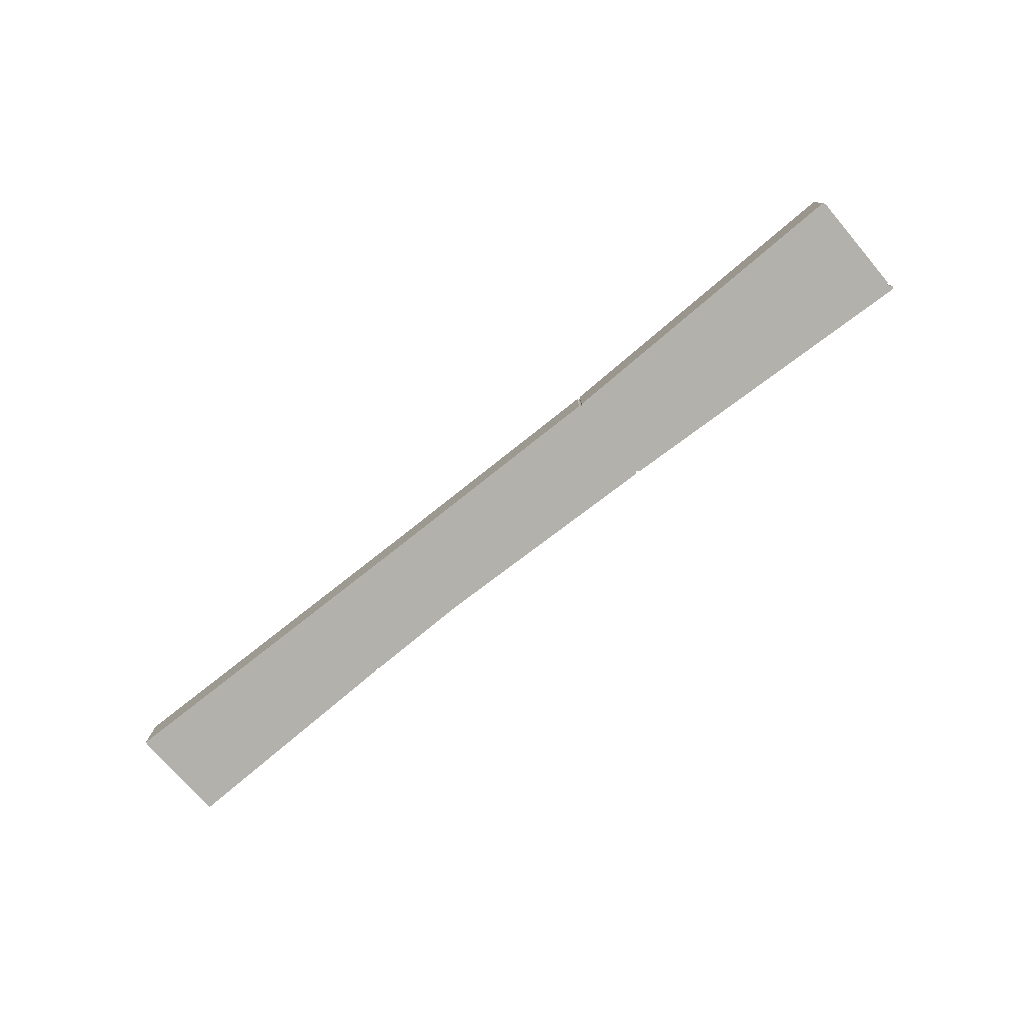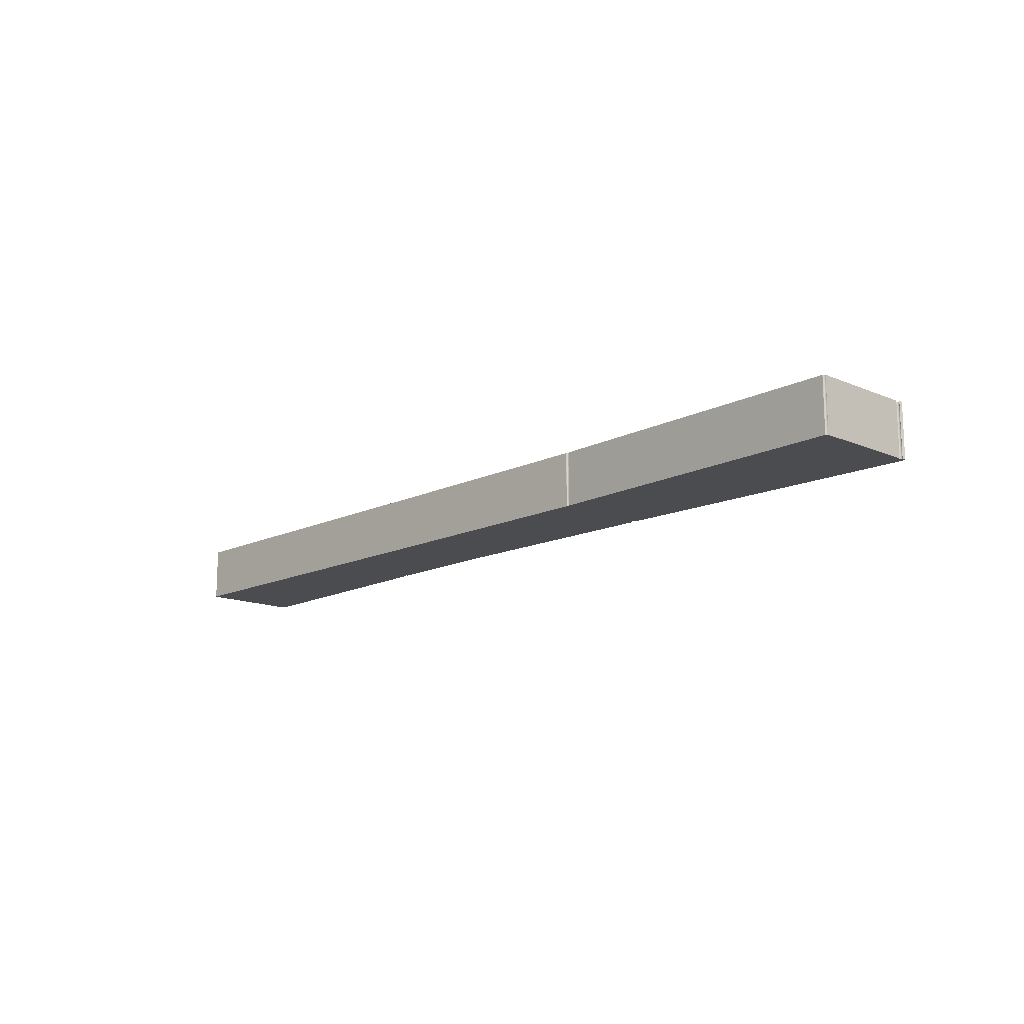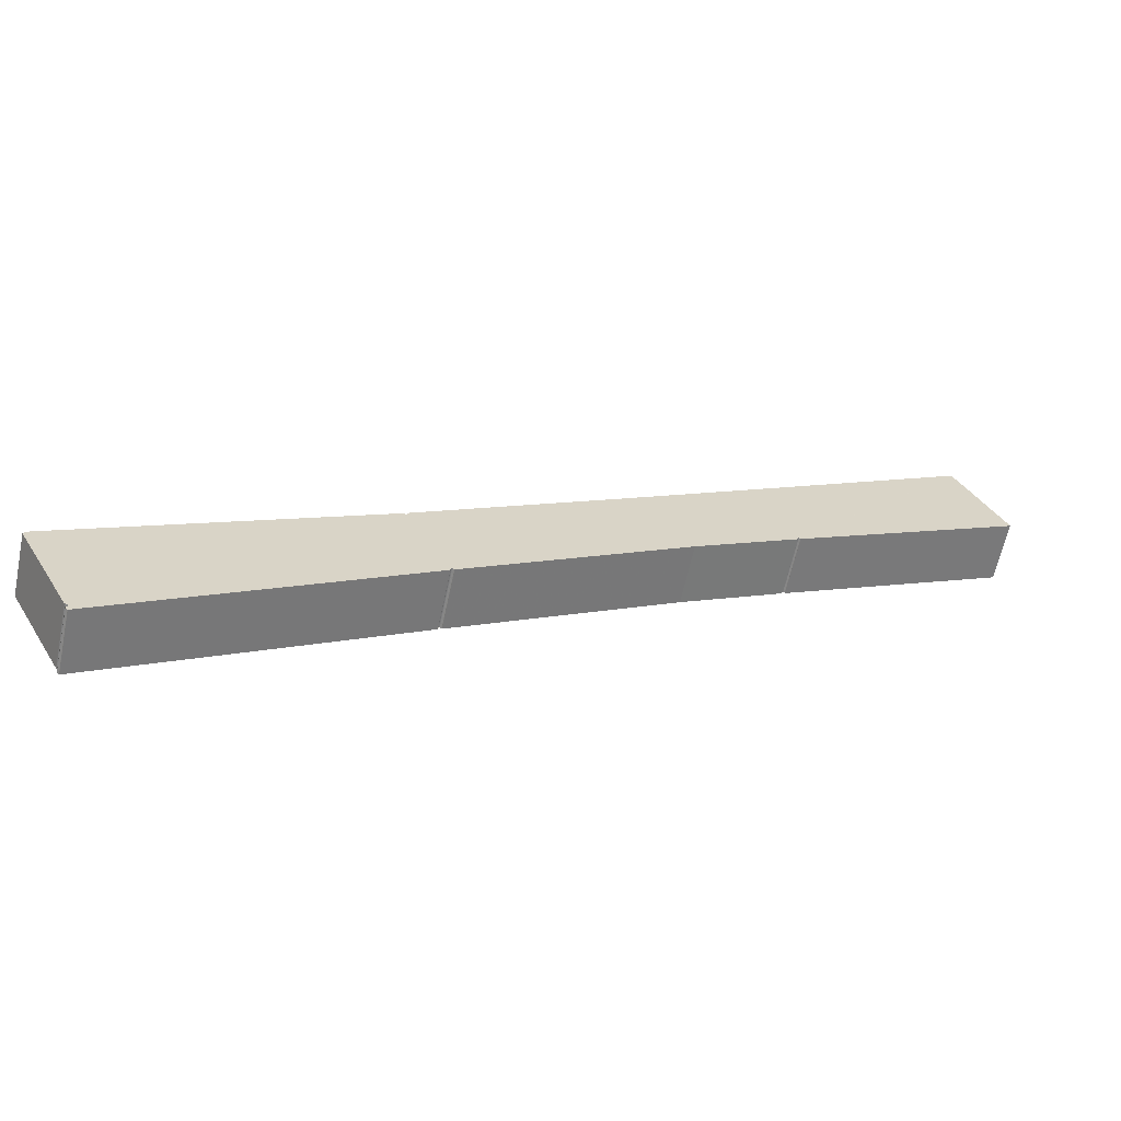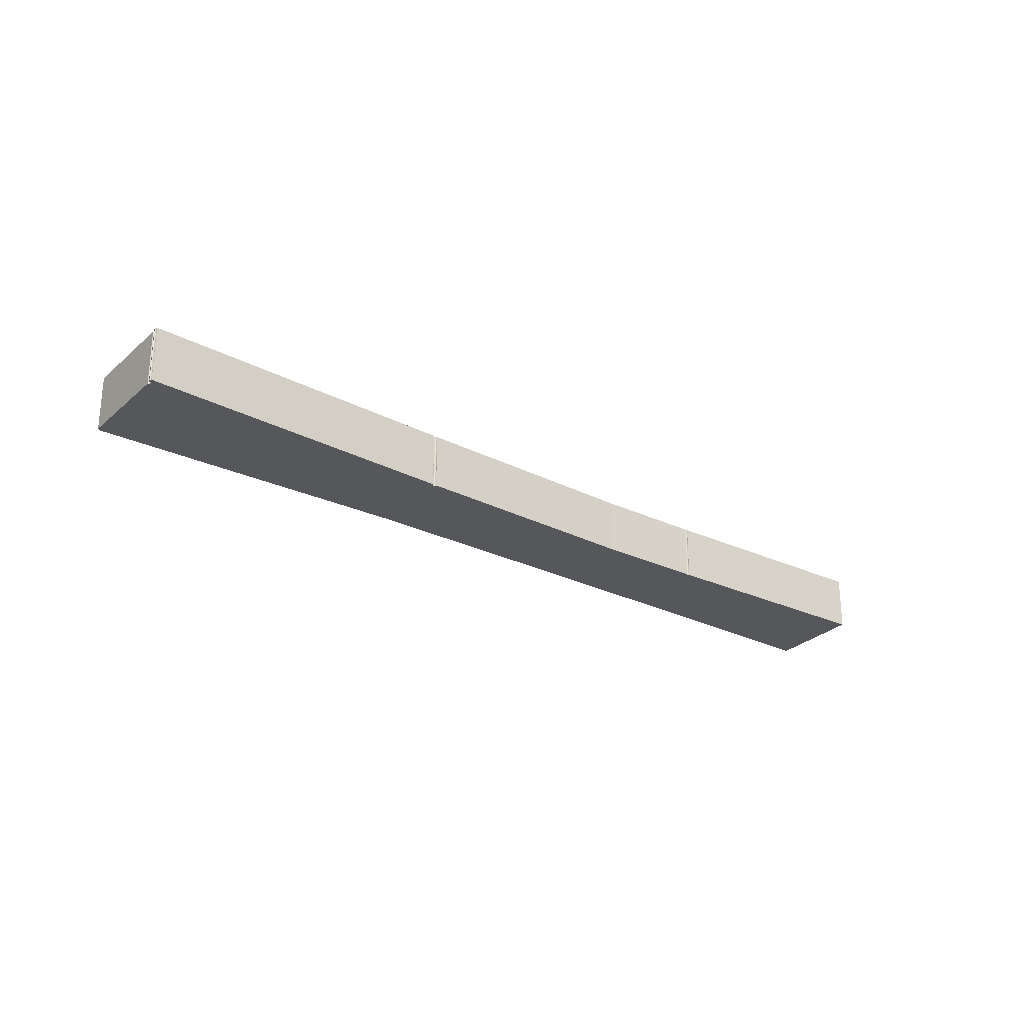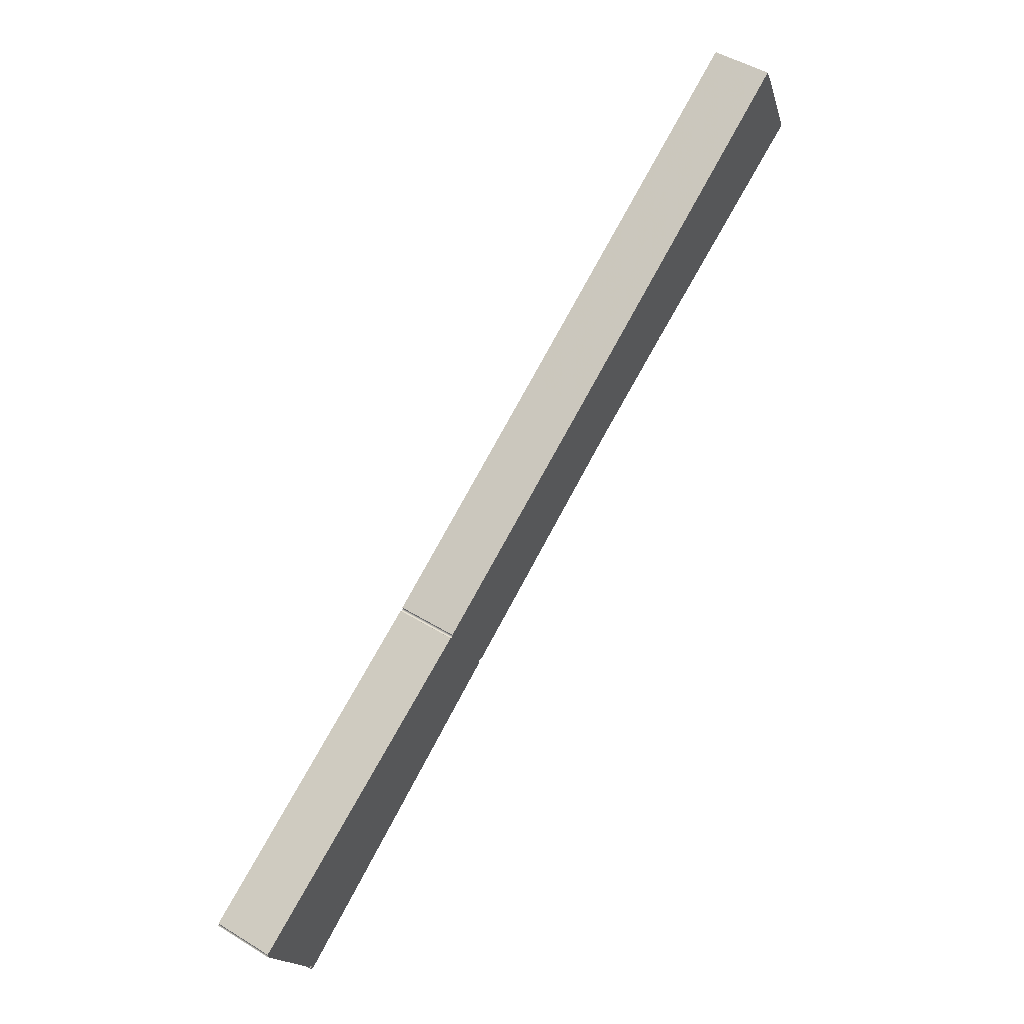
<metadata>
{"format":"obj","ext":"obj","renderer":"f3d","projection":"perspective","resolution":1024,"background":"white","views":[{"elev":-78.9,"azim":68.1,"up":"+Y"},{"elev":-15.0,"azim":75.3,"up":"+Y"},{"elev":-62.4,"azim":168.0,"up":"+Z"},{"elev":-26.4,"azim":171.8,"up":"+Y"},{"elev":48.9,"azim":124.2,"up":"+Z"}]}
</metadata>
<code>
v 5.866 -0.1639 -1.4
v 5.89 -0.1639 -1.349
v 5.893 -0.1639 -1.344
v 5.999 -0.1639 -1.47
v 5.999 -0.1639 -1.47
v 5.999 -0.1639 -1.47
v 5.999 -0.1639 -1.47
v 6 -0.1639 -1.47
v 6 -0.1639 -1.47
v 6 -0.1639 -1.47
v 6 -0.1639 -1.47
v 6 -0.1639 -1.47
v 6.001 -0.1639 -1.47
v 6.001 -0.1639 -1.47
v 6.001 -0.1639 -1.47
v 6.061 -0.1639 -1.504
v 6.001 -0.1639 -1.471
v 6.001 -0.1639 -1.471
v 6.001 -0.1639 -1.471
v 6.001 -0.1639 -1.471
v 6.001 -0.1639 -1.47
v 6.086 -0.1639 -1.455
v 6.188 -0.1639 -1.581
v 6.188 -0.1639 -1.581
v 6.188 -0.1639 -1.581
v 6.188 -0.1639 -1.581
v 6.189 -0.1639 -1.58
v 6.189 -0.1639 -1.58
v 6.189 -0.1639 -1.58
v 6.189 -0.1639 -1.58
v 6.19 -0.1639 -1.58
v 6.19 -0.1639 -1.58
v 6.19 -0.1639 -1.581
v 6.19 -0.1639 -1.581
v 6.215 -0.1639 -1.529
v 6.215 -0.1639 -1.53
v 6.19 -0.1639 -1.582
v 6.19 -0.1639 -1.582
v 6.19 -0.1639 -1.582
v 6.19 -0.1639 -1.581
v 6.19 -0.1639 -1.581
v 6.19 -0.1639 -1.581
v 6.19 -0.1639 -1.581
v 6.215 -0.1639 -1.529
v 6.215 -0.1639 -1.53
v 6.215 -0.1639 -1.529
v 6.215 -0.1639 -1.53
v 6.215 -0.1639 -1.529
v 6.215 -0.1639 -1.53
v 6.216 -0.1639 -1.53
v 6.216 -0.1639 -1.53
v 6.216 -0.1639 -1.531
v 6.216 -0.1639 -1.531
v 6.216 -0.1639 -1.531
v 6.216 -0.1639 -1.531
v 6.217 -0.1639 -1.531
v 6.217 -0.1639 -1.53
v 6.217 -0.1639 -1.53
v 6.217 -0.1639 -1.53
v 6.217 -0.1639 -1.53
v 6.217 -0.1639 -1.53
v 6.361 -0.1639 -1.688
v 6.19 -0.1639 -1.582
v 6.361 -0.1639 -1.688
v 6.362 -0.1639 -1.688
v 6.362 -0.1639 -1.688
v 6.362 -0.1639 -1.687
v 6.362 -0.1639 -1.684
v 6.362 -0.1639 -1.685
v 6.362 -0.1639 -1.685
v 6.362 -0.1639 -1.684
v 6.362 -0.1639 -1.685
v 6.362 -0.1639 -1.684
v 6.362 -0.1639 -1.687
v 6.362 -0.1639 -1.685
v 6.362 -0.1639 -1.684
v 6.362 -0.1639 -1.685
v 6.362 -0.1639 -1.684
v 6.362 -0.1639 -1.687
v 6.362 -0.1639 -1.685
v 6.362 -0.1639 -1.683
v 6.363 -0.1639 -1.687
v 6.363 -0.1639 -1.686
v 6.363 -0.1639 -1.683
v 6.363 -0.1639 -1.686
v 6.363 -0.1639 -1.683
v 6.363 -0.1639 -1.686
v 6.363 -0.1639 -1.683
v 6.363 -0.1639 -1.683
v 6.363 -0.1639 -1.683
v 6.364 -0.1639 -1.683
v 6.394 -0.1639 -1.624
v 6.394 -0.1639 -1.625
v 6.394 -0.1639 -1.624
v 6.394 -0.1639 -1.625
v 6.394 -0.1639 -1.625
v 6.394 -0.1639 -1.624
v 6.394 -0.1639 -1.625
v 6.394 -0.1639 -1.625
v 6.395 -0.1639 -1.625
v 6.395 -0.1639 -1.625
v 5.893 -0.1986 -1.344
v 5.89 -0.1986 -1.349
v 5.866 -0.1986 -1.4
v 5.999 -0.1986 -1.47
v 5.999 -0.1986 -1.47
v 5.999 -0.1986 -1.47
v 5.999 -0.1986 -1.47
v 6 -0.1986 -1.47
v 6 -0.1986 -1.47
v 6 -0.1986 -1.47
v 6 -0.1986 -1.47
v 6 -0.1986 -1.47
v 6.001 -0.1986 -1.47
v 6.001 -0.1986 -1.47
v 6.001 -0.1986 -1.47
v 6.001 -0.1986 -1.471
v 6.001 -0.1986 -1.471
v 6.061 -0.1986 -1.504
v 6.001 -0.1986 -1.471
v 6.001 -0.1986 -1.471
v 6.001 -0.1986 -1.471
v 6.001 -0.1986 -1.47
v 6.086 -0.1986 -1.455
v 6.188 -0.1986 -1.581
v 6.188 -0.1986 -1.581
v 6.188 -0.1986 -1.581
v 6.188 -0.1986 -1.581
v 6.189 -0.1986 -1.58
v 6.189 -0.1986 -1.58
v 6.189 -0.1986 -1.58
v 6.189 -0.1986 -1.58
v 6.19 -0.1986 -1.58
v 6.19 -0.1986 -1.58
v 6.19 -0.1986 -1.581
v 6.19 -0.1986 -1.581
v 6.215 -0.1986 -1.53
v 6.215 -0.1986 -1.529
v 6.19 -0.1986 -1.581
v 6.19 -0.1986 -1.581
v 6.19 -0.1986 -1.581
v 6.19 -0.1986 -1.581
v 6.19 -0.1986 -1.582
v 6.19 -0.1986 -1.582
v 6.19 -0.1986 -1.582
v 6.215 -0.1986 -1.529
v 6.215 -0.1986 -1.53
v 6.215 -0.1986 -1.529
v 6.215 -0.1986 -1.53
v 6.215 -0.1986 -1.529
v 6.215 -0.1986 -1.53
v 6.216 -0.1986 -1.53
v 6.216 -0.1986 -1.53
v 6.216 -0.1986 -1.531
v 6.216 -0.1986 -1.531
v 6.216 -0.1986 -1.531
v 6.216 -0.1986 -1.531
v 6.217 -0.1986 -1.531
v 6.217 -0.1986 -1.53
v 6.217 -0.1986 -1.53
v 6.217 -0.1986 -1.53
v 6.217 -0.1986 -1.53
v 6.217 -0.1986 -1.53
v 6.19 -0.1986 -1.582
v 6.361 -0.1986 -1.688
v 6.361 -0.1986 -1.688
v 6.362 -0.1986 -1.688
v 6.362 -0.1986 -1.688
v 6.362 -0.1986 -1.687
v 6.362 -0.1986 -1.685
v 6.362 -0.1986 -1.684
v 6.362 -0.1986 -1.684
v 6.362 -0.1986 -1.685
v 6.362 -0.1986 -1.684
v 6.362 -0.1986 -1.685
v 6.362 -0.1986 -1.687
v 6.362 -0.1986 -1.684
v 6.362 -0.1986 -1.685
v 6.362 -0.1986 -1.684
v 6.362 -0.1986 -1.685
v 6.362 -0.1986 -1.687
v 6.362 -0.1986 -1.683
v 6.362 -0.1986 -1.685
v 6.363 -0.1986 -1.683
v 6.363 -0.1986 -1.686
v 6.363 -0.1986 -1.687
v 6.363 -0.1986 -1.683
v 6.363 -0.1986 -1.686
v 6.363 -0.1986 -1.686
v 6.363 -0.1986 -1.683
v 6.363 -0.1986 -1.683
v 6.363 -0.1986 -1.683
v 6.364 -0.1986 -1.683
v 6.394 -0.1986 -1.625
v 6.394 -0.1986 -1.624
v 6.394 -0.1986 -1.624
v 6.394 -0.1986 -1.625
v 6.394 -0.1986 -1.625
v 6.394 -0.1986 -1.624
v 6.394 -0.1986 -1.625
v 6.394 -0.1986 -1.625
v 6.395 -0.1986 -1.625
v 6.395 -0.1986 -1.625
v 6.215 -0.1986 -1.53
v 6.215 -0.1639 -1.53
v 6.086 -0.1986 -1.455
v 6.215 -0.1986 -1.529
v 6.215 -0.1639 -1.529
v 6.086 -0.1639 -1.455
v 5.893 -0.1986 -1.344
v 6.086 -0.1986 -1.455
v 6.086 -0.1639 -1.455
v 5.893 -0.1639 -1.344
v 5.999 -0.1986 -1.47
v 5.866 -0.1986 -1.4
v 5.866 -0.1639 -1.4
v 5.999 -0.1639 -1.47
v 5.999 -0.1986 -1.47
v 5.999 -0.1639 -1.47
v 6.001 -0.1986 -1.471
v 6.001 -0.1639 -1.471
v 6.001 -0.1639 -1.471
v 6.001 -0.1986 -1.471
v 6.001 -0.1639 -1.471
v 6.061 -0.1986 -1.504
v 6.001 -0.1986 -1.471
v 6.001 -0.1639 -1.471
v 6.061 -0.1639 -1.504
v 6.188 -0.1986 -1.581
v 6.061 -0.1986 -1.504
v 6.061 -0.1639 -1.504
v 6.188 -0.1639 -1.581
v 6.19 -0.1986 -1.582
v 6.19 -0.1639 -1.582
v 6.361 -0.1986 -1.688
v 6.19 -0.1986 -1.582
v 6.19 -0.1639 -1.582
v 6.361 -0.1639 -1.688
v 6.363 -0.1986 -1.687
v 6.363 -0.1639 -1.687
v 6.363 -0.1986 -1.686
v 6.363 -0.1986 -1.687
v 6.363 -0.1639 -1.687
v 6.363 -0.1639 -1.686
v 6.362 -0.1986 -1.684
v 6.362 -0.1639 -1.684
v 6.364 -0.1986 -1.683
v 6.364 -0.1639 -1.683
v 6.395 -0.1986 -1.625
v 6.364 -0.1986 -1.683
v 6.364 -0.1639 -1.683
v 6.395 -0.1639 -1.625
v 6.394 -0.1986 -1.624
v 6.394 -0.1639 -1.624
v 6.394 -0.1986 -1.624
v 6.394 -0.1639 -1.624
v 6.217 -0.1986 -1.53
v 6.394 -0.1986 -1.624
v 6.394 -0.1639 -1.624
v 6.217 -0.1639 -1.53
f 1 2 3
f 4 1 3
f 5 4 3
f 6 5 3
f 7 6 3
f 8 7 3
f 9 8 3
f 10 9 3
f 11 10 3
f 12 11 3
f 13 12 3
f 14 13 3
f 15 14 3
f 16 17 18
f 16 18 19
f 16 19 20
f 16 20 21
f 16 21 15
f 16 15 3
f 16 3 22
f 23 16 22
f 24 23 22
f 25 24 22
f 26 25 22
f 27 26 22
f 28 27 22
f 29 28 22
f 30 29 22
f 31 30 22
f 32 31 22
f 33 32 22
f 34 33 22
f 35 36 37
f 38 37 36
f 39 38 36
f 35 37 40
f 35 40 41
f 35 41 42
f 35 42 43
f 35 43 34
f 35 34 22
f 44 35 22
f 39 36 45
f 46 44 22
f 39 45 47
f 48 46 22
f 39 47 49
f 39 49 50
f 39 50 51
f 39 51 52
f 39 52 53
f 39 53 54
f 39 54 55
f 39 55 56
f 39 56 57
f 39 57 58
f 39 58 59
f 39 59 60
f 39 60 61
f 62 63 39
f 62 39 61
f 64 62 61
f 65 64 61
f 66 65 61
f 67 66 61
f 68 69 67
f 68 67 61
f 67 69 70
f 71 68 61
f 67 70 72
f 73 71 61
f 74 67 72
f 74 72 75
f 76 73 61
f 74 75 77
f 78 76 61
f 79 74 77
f 79 77 80
f 81 78 61
f 82 79 80
f 82 80 83
f 84 81 61
f 82 83 85
f 86 84 61
f 87 82 85
f 88 86 61
f 89 88 61
f 90 89 61
f 91 90 61
f 92 93 91
f 92 91 61
f 94 92 61
f 91 93 95
f 91 95 96
f 97 94 61
f 91 96 98
f 91 98 99
f 91 99 100
f 101 91 100
f 102 103 104
f 102 104 105
f 102 105 106
f 102 106 107
f 102 107 108
f 102 108 109
f 102 109 110
f 102 110 111
f 102 111 112
f 102 112 113
f 102 113 114
f 102 114 115
f 102 115 116
f 117 118 119
f 120 117 119
f 121 120 119
f 122 121 119
f 123 122 119
f 116 123 119
f 102 116 119
f 124 102 119
f 124 119 125
f 124 125 126
f 124 126 127
f 124 127 128
f 124 128 129
f 124 129 130
f 124 130 131
f 124 131 132
f 124 132 133
f 124 133 134
f 124 134 135
f 124 135 136
f 137 138 139
f 140 139 138
f 141 140 138
f 142 141 138
f 136 142 138
f 124 136 138
f 137 139 143
f 137 143 144
f 137 144 145
f 124 138 146
f 147 137 145
f 124 146 148
f 149 147 145
f 150 124 148
f 151 149 145
f 152 151 145
f 153 152 145
f 154 153 145
f 155 154 145
f 156 155 145
f 157 156 145
f 158 157 145
f 159 158 145
f 160 159 145
f 161 160 145
f 162 161 145
f 163 162 145
f 145 164 165
f 163 145 165
f 163 165 166
f 163 166 167
f 163 167 168
f 163 168 169
f 170 171 169
f 163 169 171
f 163 171 172
f 173 170 169
f 163 172 174
f 175 173 169
f 175 169 176
f 163 174 177
f 178 175 176
f 163 177 179
f 180 178 176
f 180 176 181
f 163 179 182
f 183 180 181
f 163 182 184
f 185 183 181
f 185 181 186
f 163 184 187
f 188 185 186
f 189 188 186
f 163 187 190
f 163 190 191
f 163 191 192
f 163 192 193
f 194 195 193
f 163 193 195
f 163 195 196
f 197 194 193
f 198 197 193
f 199 163 196
f 200 198 193
f 201 200 193
f 202 201 193
f 203 202 193
f 162 163 61
f 162 61 60
f 161 162 60
f 161 60 59
f 160 161 59
f 160 59 58
f 159 160 58
f 159 58 57
f 158 159 57
f 158 57 56
f 157 158 56
f 157 56 55
f 156 157 55
f 156 55 54
f 155 156 54
f 155 54 53
f 154 155 53
f 154 53 52
f 153 154 52
f 153 52 51
f 152 153 51
f 152 51 50
f 151 152 50
f 151 50 49
f 149 151 49
f 149 49 47
f 147 149 47
f 147 47 45
f 137 147 45
f 137 45 36
f 204 137 36
f 204 36 205
f 138 204 205
f 138 205 35
f 146 138 35
f 146 35 44
f 148 146 44
f 148 44 46
f 150 148 46
f 150 46 48
f 206 207 208
f 206 208 209
f 210 211 212
f 210 212 213
f 103 102 3
f 103 3 2
f 104 103 2
f 1 104 2
f 214 215 216
f 214 216 217
f 218 105 4
f 218 4 219
f 106 218 219
f 106 219 5
f 107 106 5
f 107 5 6
f 108 107 6
f 108 6 7
f 109 108 7
f 109 7 8
f 110 109 8
f 110 8 9
f 111 110 9
f 111 9 10
f 112 111 10
f 112 10 11
f 113 112 11
f 113 11 12
f 114 113 12
f 114 12 13
f 115 114 13
f 115 13 14
f 116 115 14
f 116 14 15
f 123 116 15
f 123 15 21
f 122 123 21
f 122 21 20
f 121 122 20
f 121 20 19
f 220 121 19
f 220 19 221
f 120 220 221
f 120 221 222
f 117 120 222
f 117 222 18
f 223 117 18
f 223 18 224
f 118 223 224
f 118 224 17
f 225 226 227
f 225 227 228
f 229 230 231
f 229 231 232
f 126 125 23
f 126 23 24
f 127 126 24
f 127 24 25
f 128 127 25
f 128 25 26
f 129 128 26
f 129 26 27
f 130 129 27
f 130 27 28
f 131 130 28
f 131 28 29
f 132 131 29
f 132 29 30
f 133 132 30
f 133 30 31
f 134 133 31
f 134 31 32
f 135 134 32
f 135 32 33
f 136 135 33
f 136 33 34
f 142 136 34
f 142 34 43
f 141 142 43
f 141 43 42
f 140 141 42
f 140 42 41
f 139 140 41
f 139 41 40
f 233 139 40
f 233 40 234
f 143 233 234
f 143 234 37
f 144 143 37
f 144 37 38
f 145 144 38
f 145 38 39
f 164 145 39
f 164 39 63
f 235 236 237
f 235 237 238
f 166 165 62
f 166 62 64
f 167 166 64
f 167 64 65
f 168 167 65
f 168 65 66
f 169 168 66
f 169 66 67
f 176 169 67
f 176 67 74
f 181 176 74
f 181 74 79
f 239 181 79
f 239 79 240
f 186 239 240
f 186 240 82
f 241 242 243
f 241 243 244
f 188 189 87
f 188 87 85
f 185 188 85
f 185 85 83
f 183 185 83
f 183 83 80
f 180 183 80
f 180 80 77
f 178 180 77
f 178 77 75
f 175 178 75
f 175 75 72
f 173 175 72
f 173 72 70
f 170 173 70
f 170 70 69
f 245 170 69
f 245 69 246
f 171 245 246
f 171 246 68
f 172 171 68
f 172 68 71
f 174 172 71
f 174 71 73
f 177 174 73
f 177 73 76
f 179 177 76
f 179 76 78
f 182 179 78
f 182 78 81
f 184 182 81
f 184 81 84
f 187 184 84
f 187 84 86
f 190 187 86
f 190 86 88
f 191 190 88
f 191 88 89
f 192 191 89
f 192 89 90
f 247 192 90
f 247 90 248
f 193 247 248
f 193 248 91
f 249 250 251
f 249 251 252
f 202 203 101
f 202 101 100
f 201 202 100
f 201 100 99
f 200 201 99
f 200 99 98
f 198 200 98
f 198 98 96
f 197 198 96
f 197 96 95
f 194 197 95
f 194 95 93
f 253 194 93
f 253 93 254
f 195 253 254
f 195 254 92
f 196 195 92
f 196 92 94
f 255 196 94
f 255 94 256
f 199 255 256
f 199 256 97
f 257 258 259
f 257 259 260

</code>
